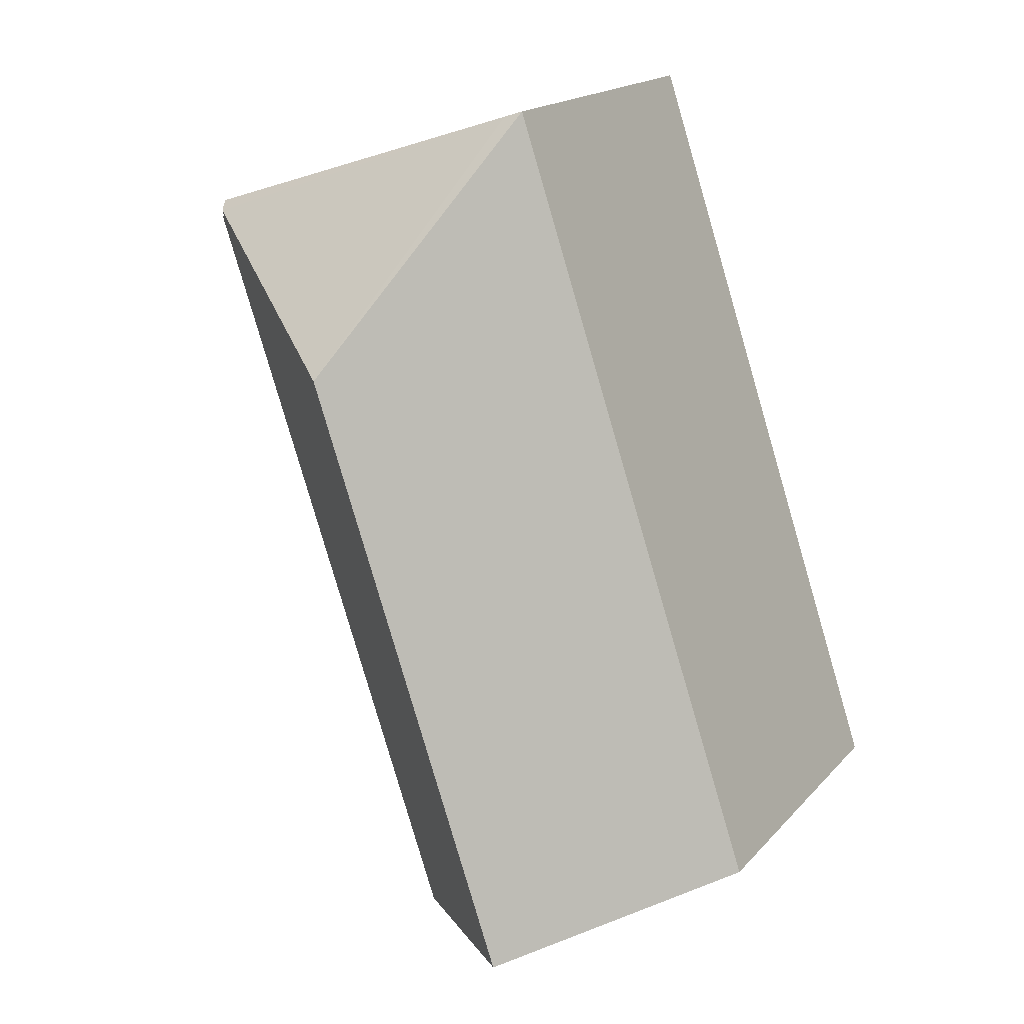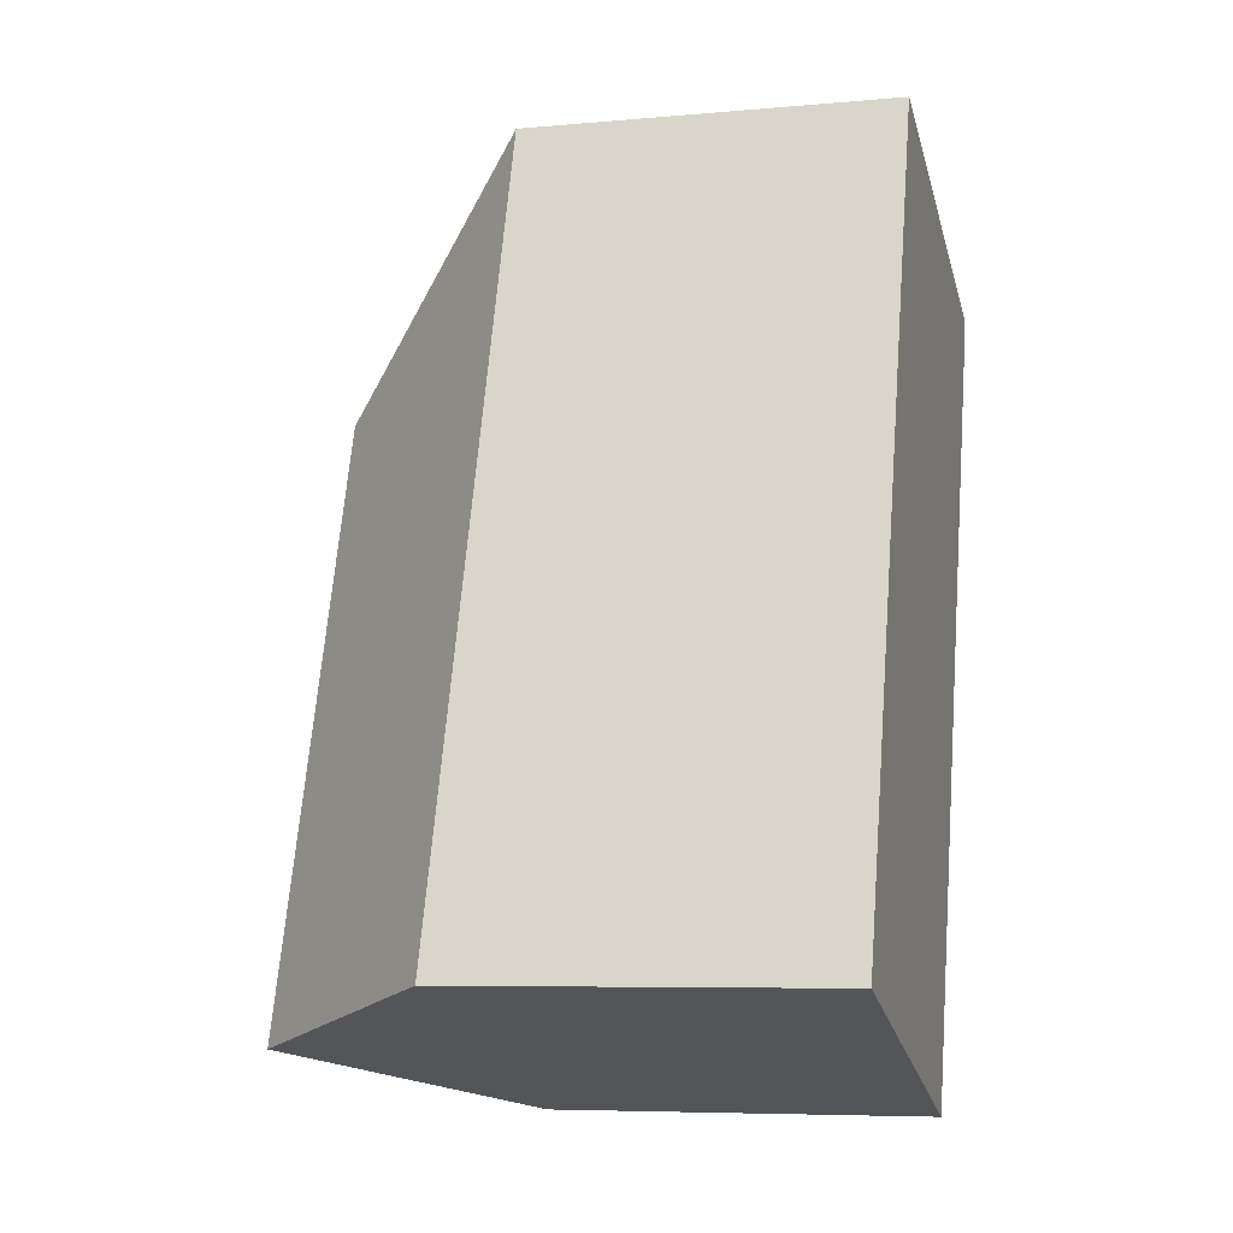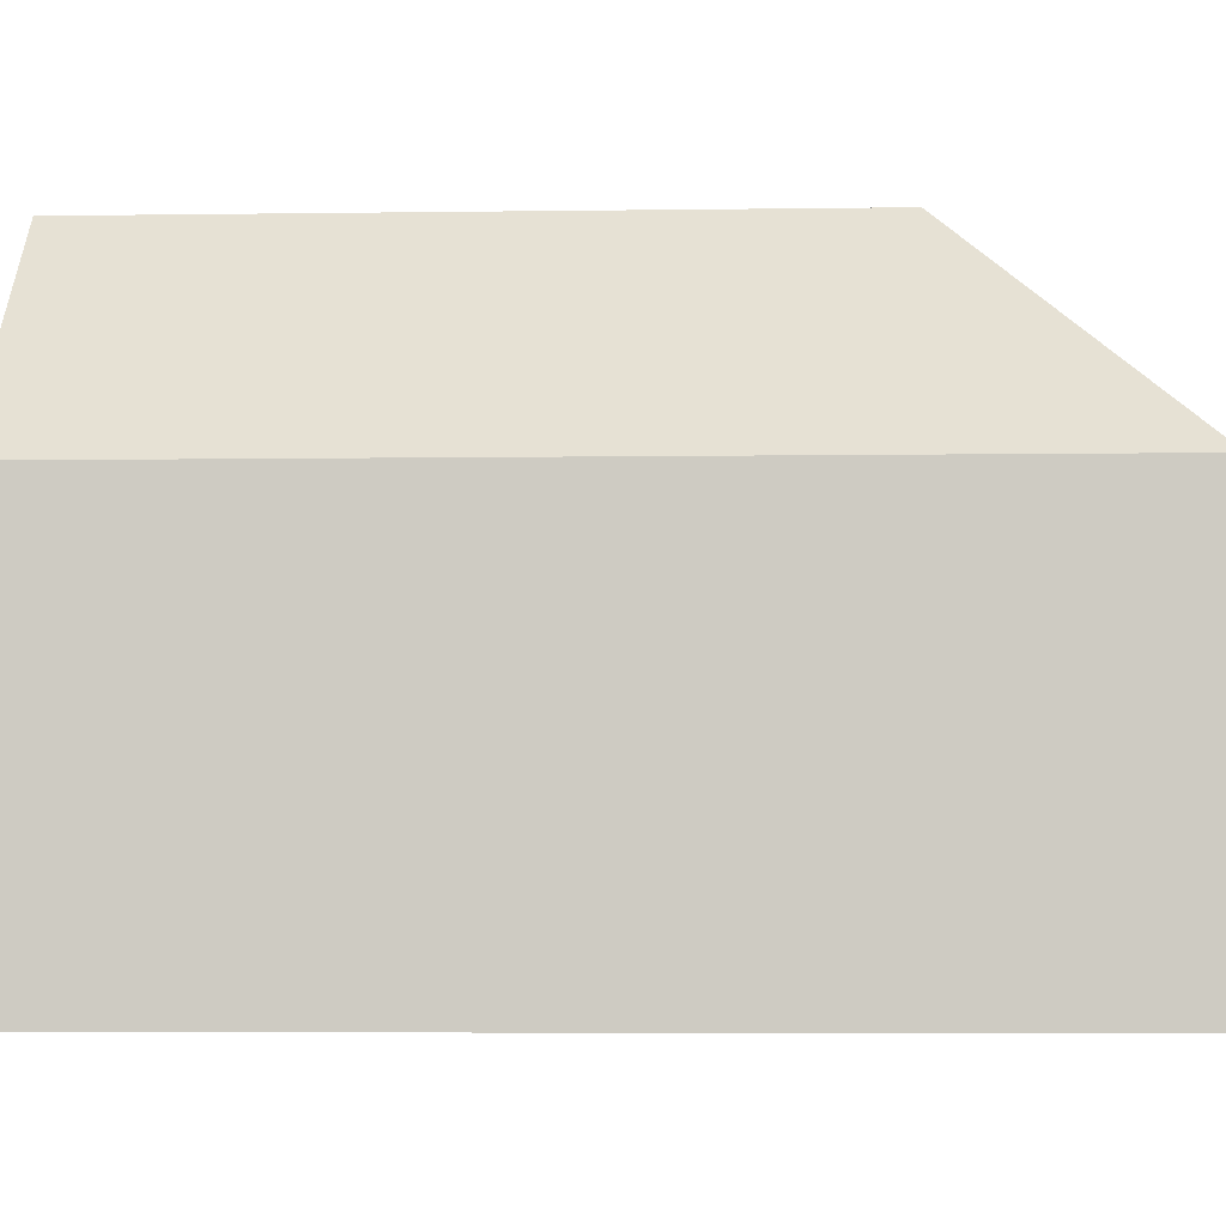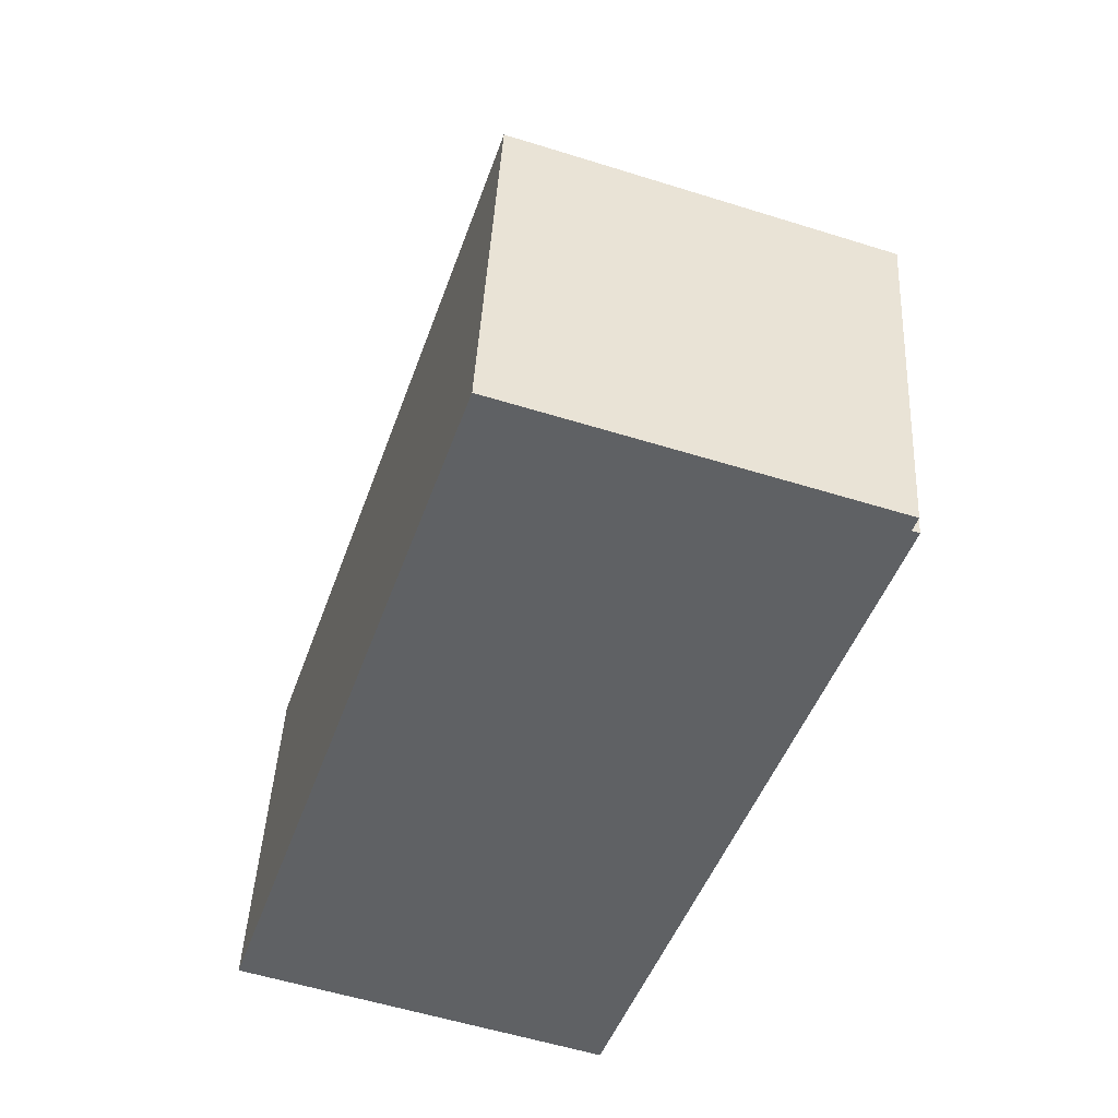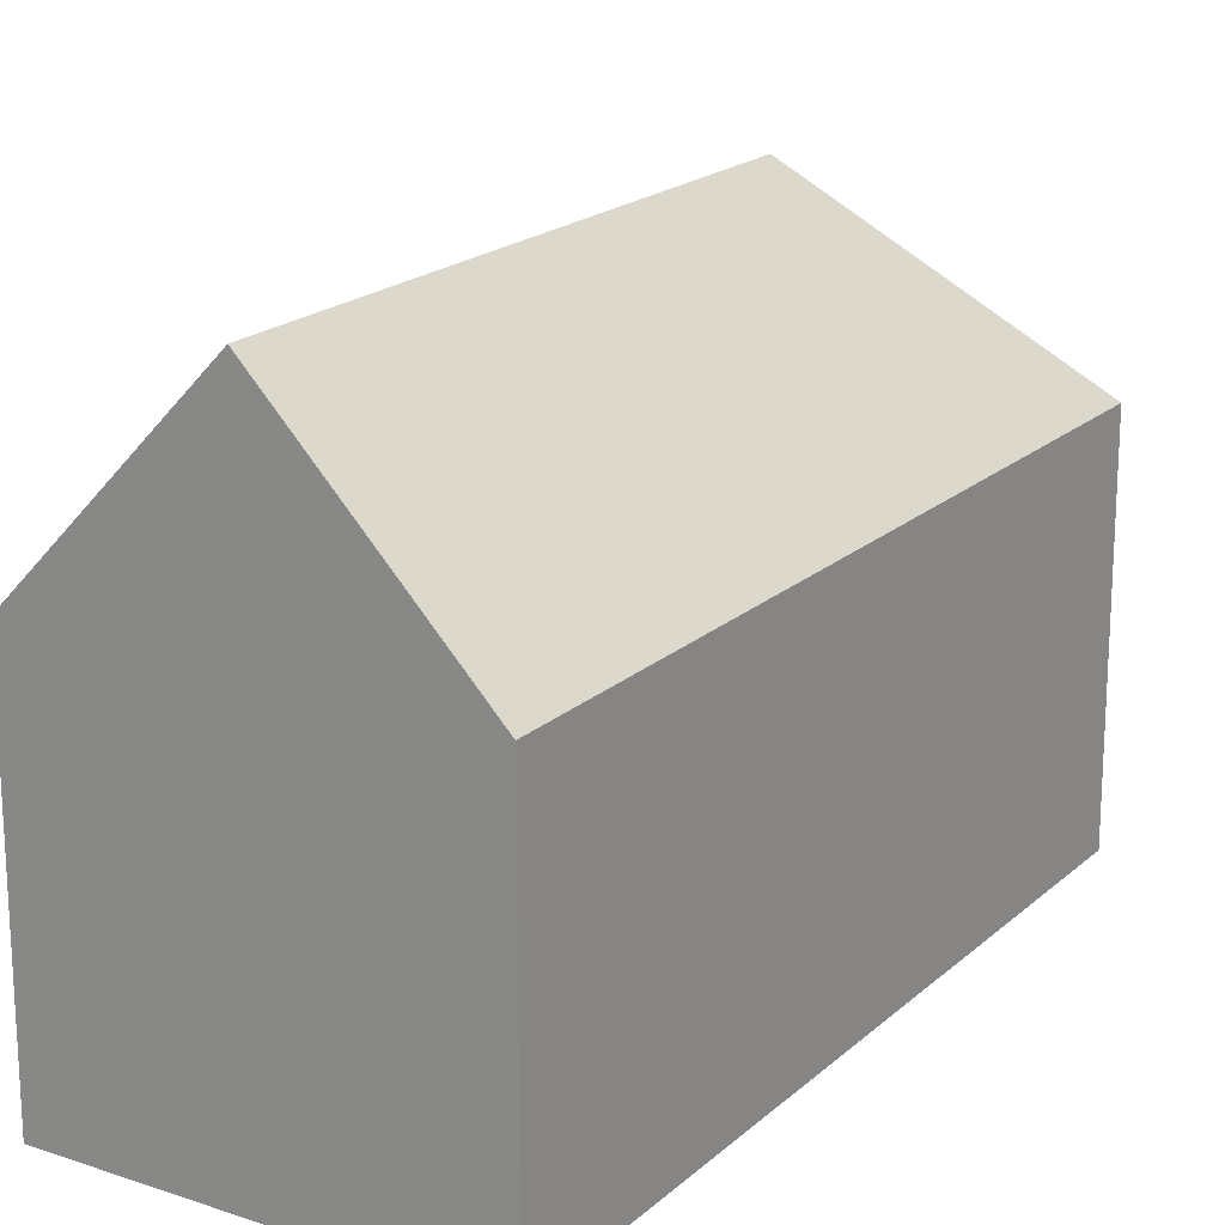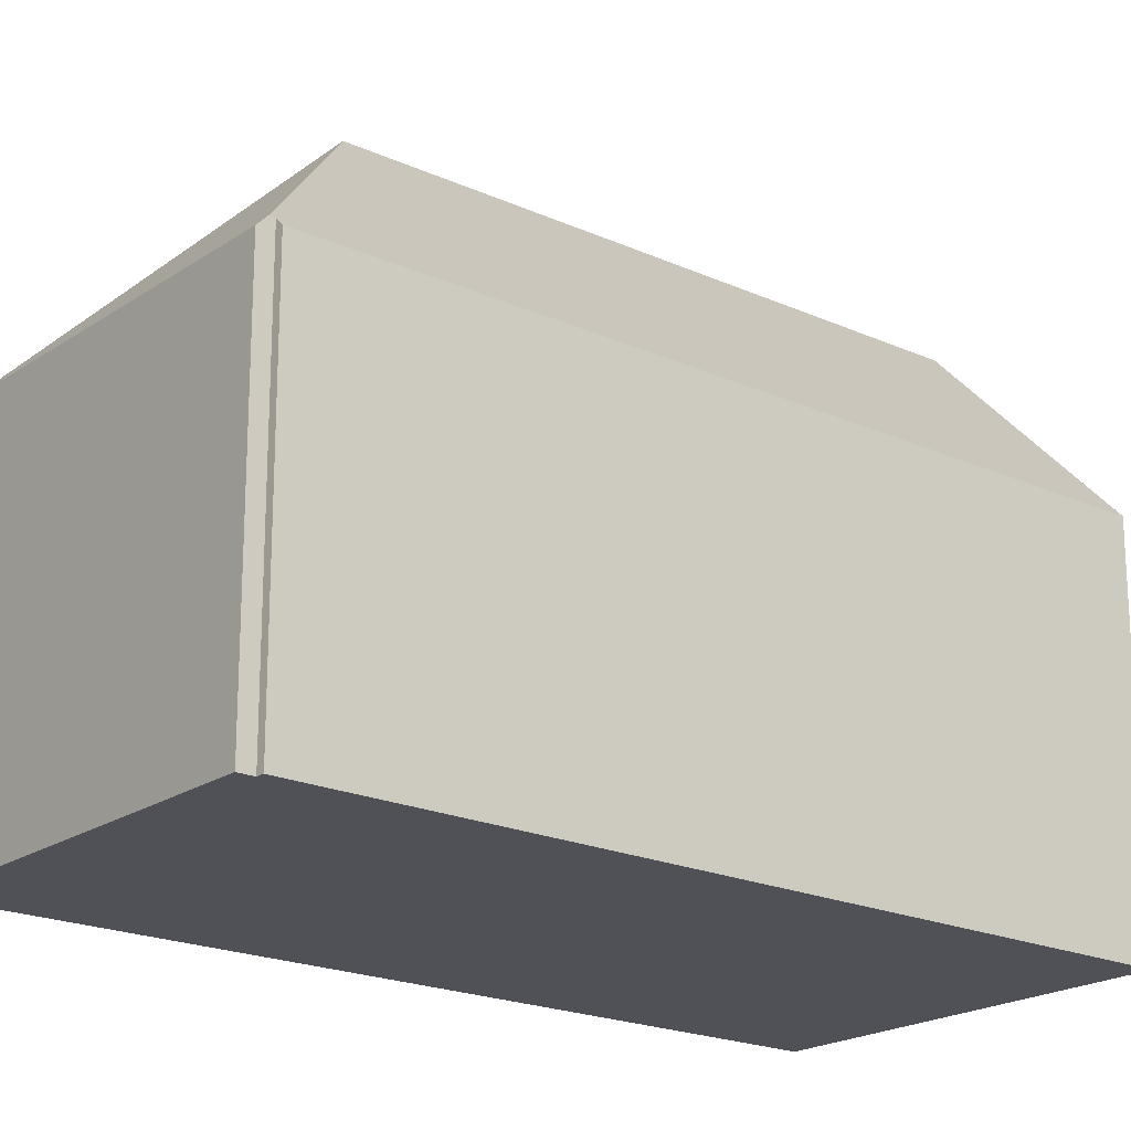
<metadata>
{"format":"obj","ext":"obj","renderer":"f3d","projection":"perspective","resolution":1024,"background":"white","views":[{"elev":17.7,"azim":-152.2,"up":"+Z"},{"elev":-6.7,"azim":-75.1,"up":"+Z"},{"elev":-5.5,"azim":-68.9,"up":"+Y"},{"elev":43.7,"azim":3.0,"up":"+Z"},{"elev":19.3,"azim":-129.4,"up":"+Y"},{"elev":-20.3,"azim":68.8,"up":"+Y"}]}
</metadata>
<code>
v  15.11 9.065 15.82
v  6.779 8.875 18.75
v  15.18 8.819 16.05
v  9.324 13.77 12.92
v  6.306 8.866 18.91
v  15.06 9.065 15.7
v  15.24 8.869 15.63
v  9.033 8.87 -2.965
v  4.516 13.77 -1.482
v  0 8.872 5.433e-16
v  15.06 -9.61e-16 15.7
v  15.18 -9.828e-16 16.05
v  15.11 -9.69e-16 15.82
v  9.033 1.816e-16 -2.965
v  15.24 -9.574e-16 15.63
v  6.779 -1.148e-15 18.75
v  6.306 -1.158e-15 18.91
v  0 0 0
v  4.516 9.075e-17 -1.482
g defaultobject
f 1 2 3
f 2 1 4
f 4 5 2
f 6 4 1
f 4 6 7
f 4 7 8
f 4 8 9
f 5 9 10
f 9 5 4
f 3 6 1
f 6 3 11
f 11 3 12
f 11 12 13
f 7 14 8
f 14 7 15
f 11 7 6
f 7 11 15
f 2 12 3
f 12 2 5
f 12 5 16
f 16 5 17
f 8 10 9
f 10 8 14
f 10 14 18
f 18 14 19
f 18 5 10
f 5 18 17
f 15 19 14
f 19 15 11
f 19 11 13
f 19 13 12
f 19 12 16
f 19 16 18
f 18 16 17

</code>
